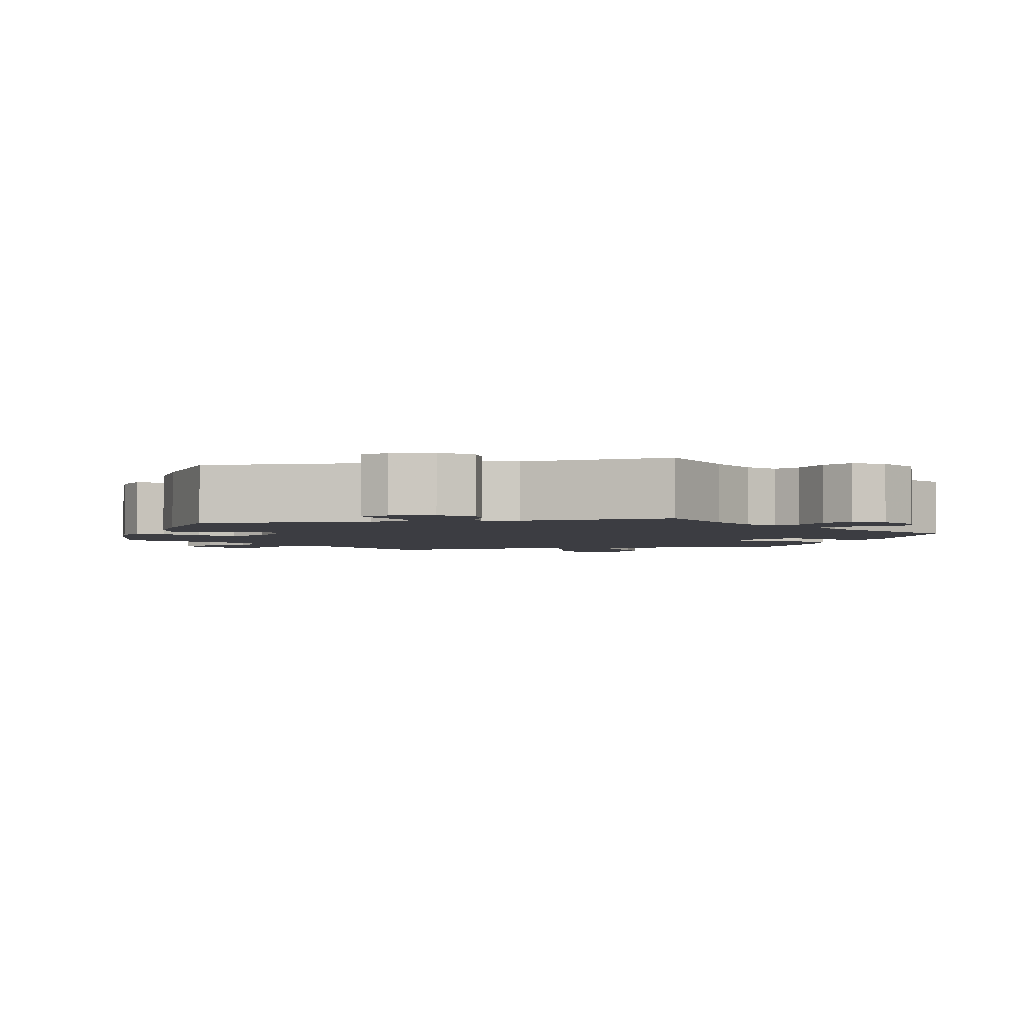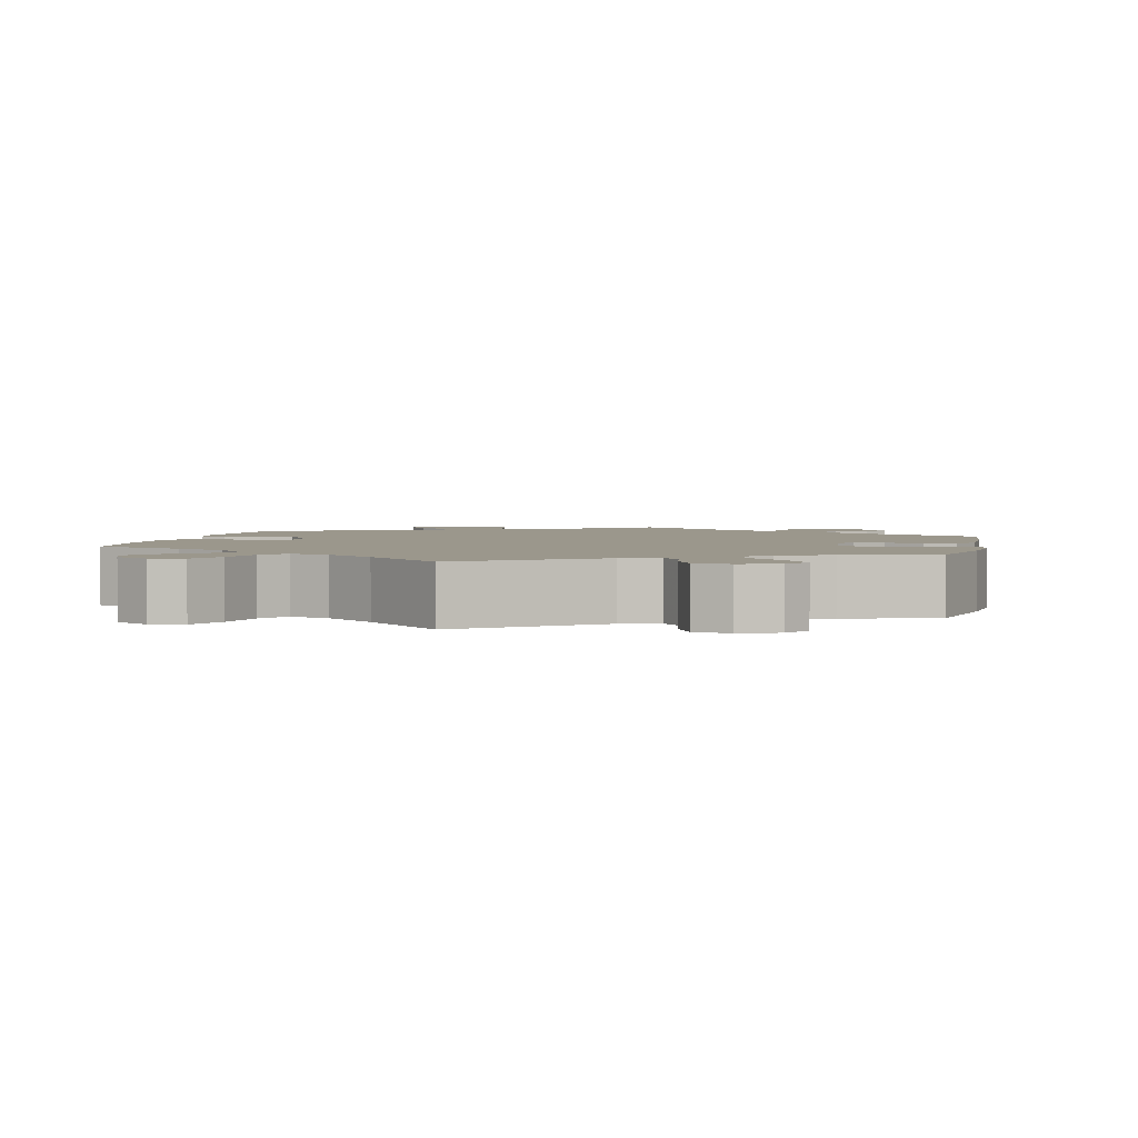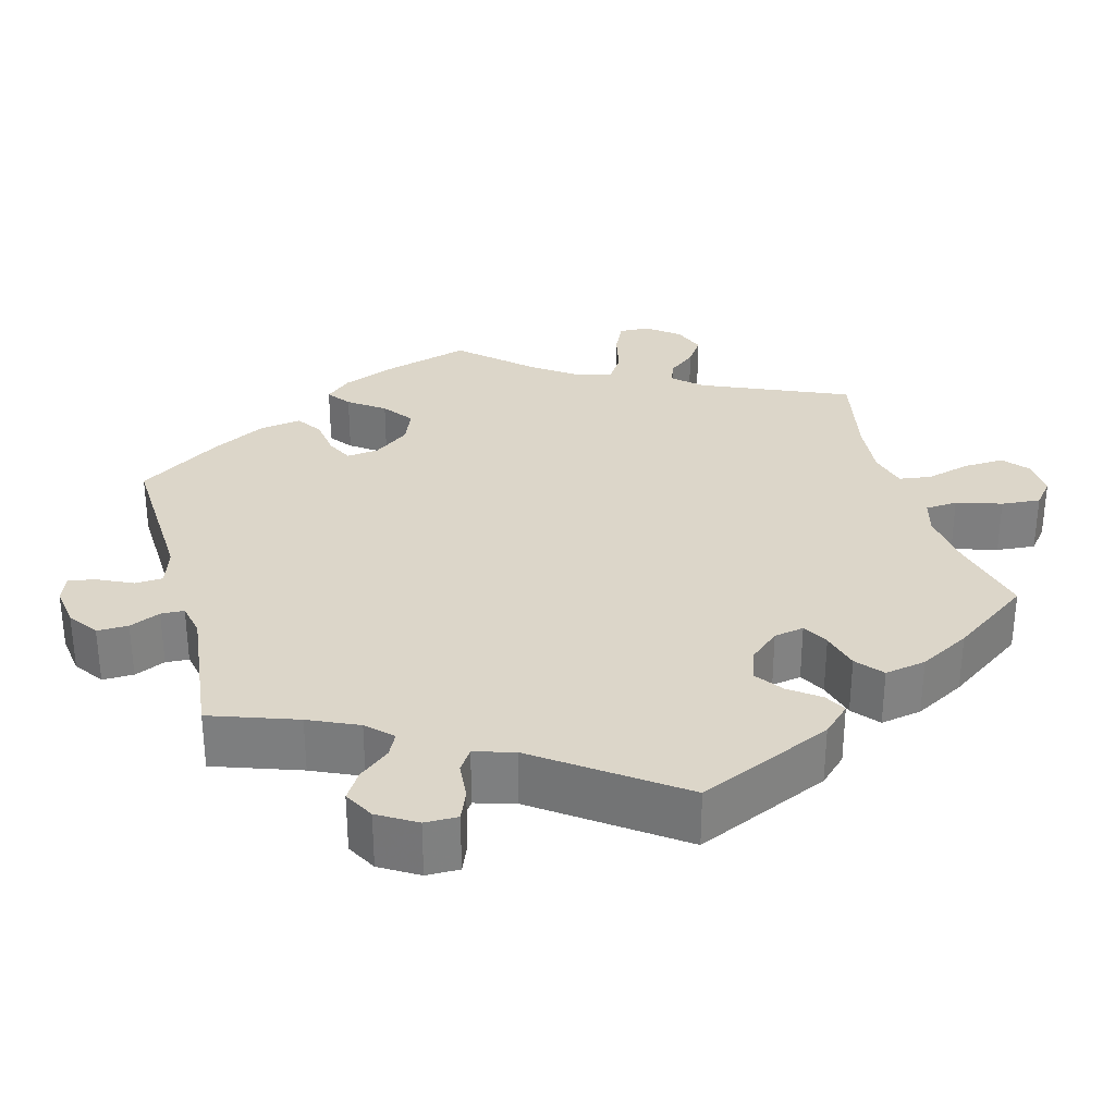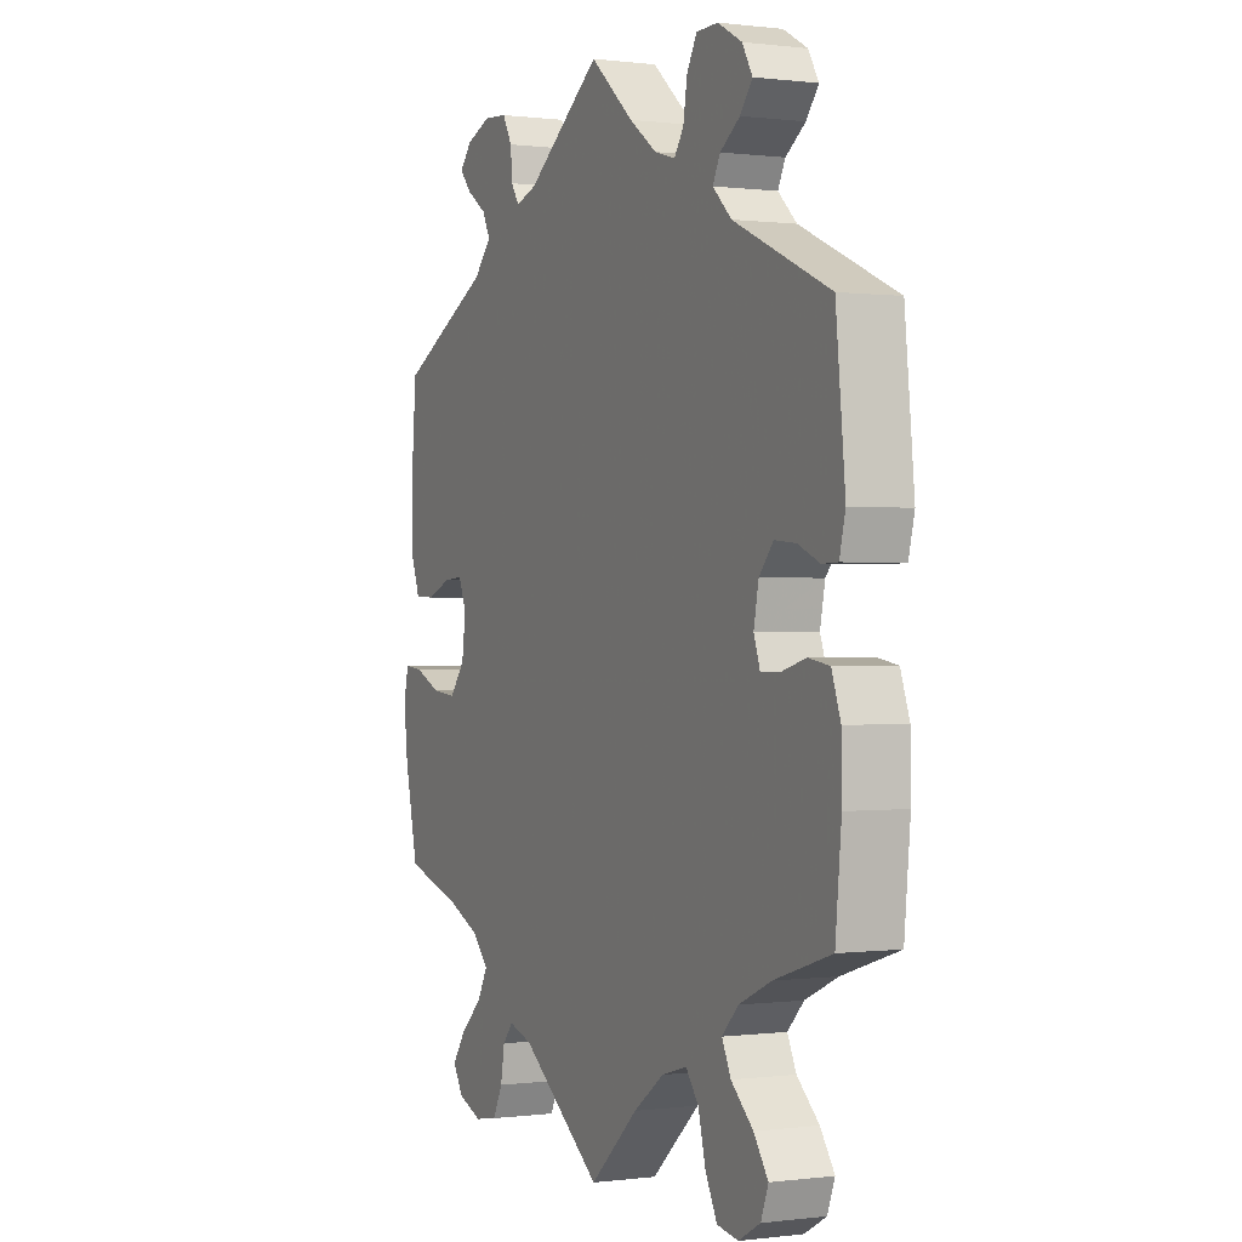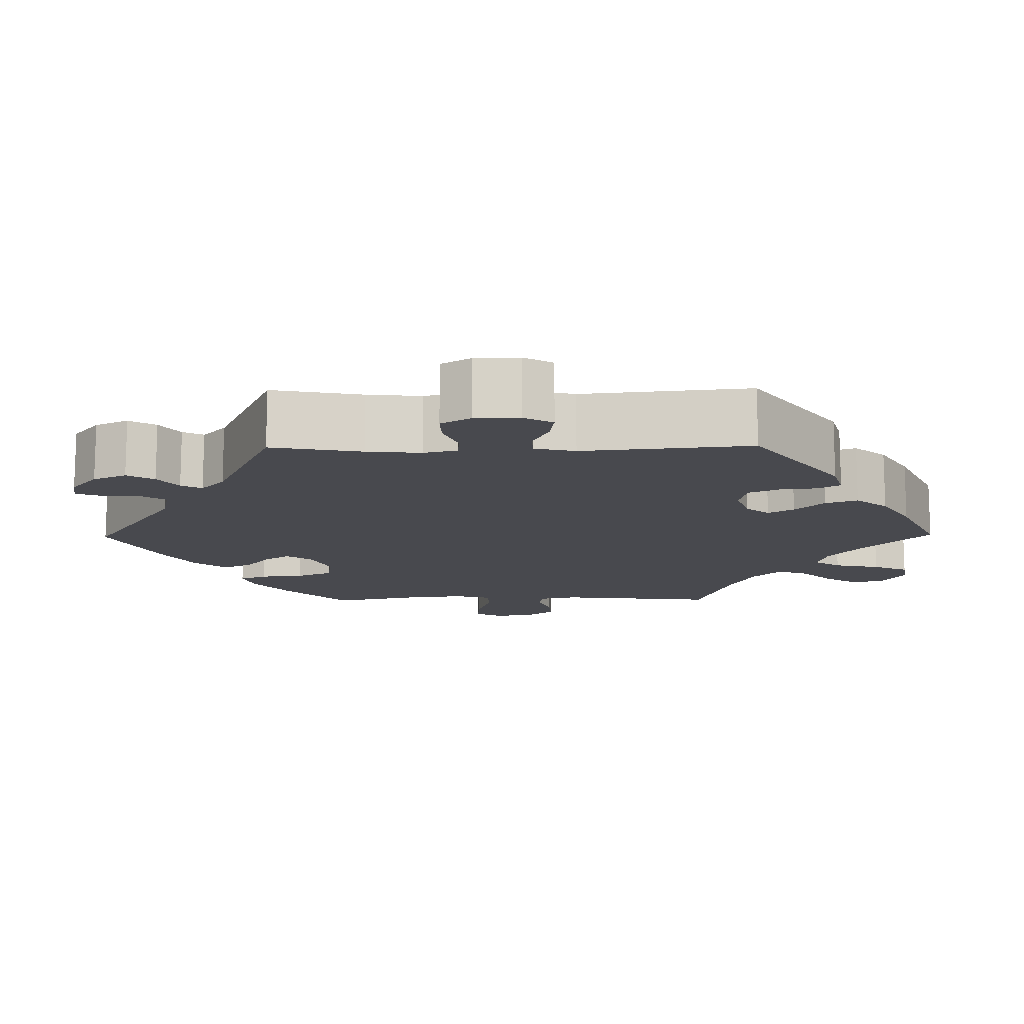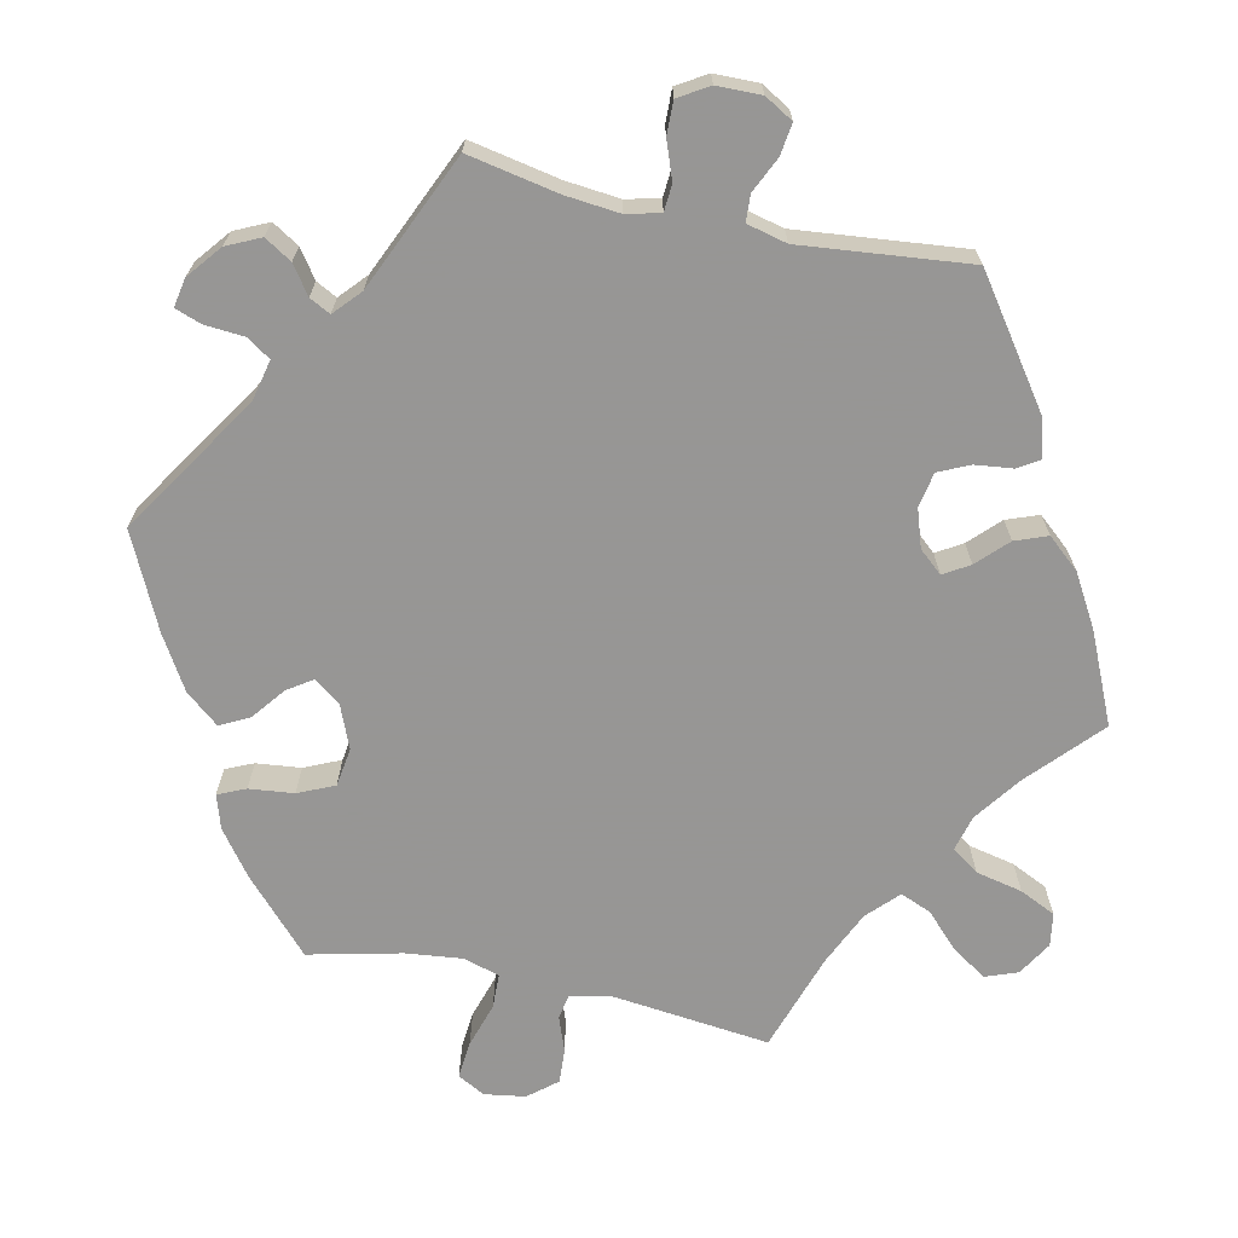
<metadata>
{"format":"obj","ext":"obj","renderer":"f3d","projection":"perspective","resolution":1024,"background":"white","views":[{"elev":-2.9,"azim":-18.2,"up":"+Y"},{"elev":2.8,"azim":-167.0,"up":"+Y"},{"elev":30.2,"azim":44.9,"up":"+Y"},{"elev":0.2,"azim":64.5,"up":"+Z"},{"elev":-12.7,"azim":30.8,"up":"+Y"},{"elev":-67.8,"azim":17.7,"up":"+Y"}]}
</metadata>
<code>
v 0.519 0.07 0.101
v 0.507 0.07 0.053
v 0.475 0.07 0.052
v 0.431 0.07 0.071
v 0.388 0.07 0.075
v 0.359 0.07 0.041
v 0.349 0.07 -0.009
v 0.362 0.07 -0.046
v 0.4 0.07 -0.045
v 0.45 0.07 -0.031
v 0.493 0.07 -0.038
v 0.511 0.07 -0.089
v 0.512 0.07 -0.164
v 0.5 0.07 -0.289
v 0.385 0.07 -0.326
v 0.319 0.07 -0.356
v 0.286 0.07 -0.39
v 0.304 0.07 -0.428
v 0.349 0.07 -0.469
v 0.378 0.07 -0.511
v 0.363 0.07 -0.551
v 0.319 0.07 -0.576
v 0.276 0.07 -0.569
v 0.252 0.07 -0.522
v 0.237 0.07 -0.463
v 0.211 0.07 -0.429
v 0.16 0.07 -0.444
v 0.098 0.07 -0.489
v 0 0.07 -0.578
v -0.165 0.07 -0.456
v -0.213 0.07 -0.441
v -0.234 0.07 -0.466
v -0.242 0.07 -0.513
v -0.262 0.07 -0.553
v -0.308 0.07 -0.561
v -0.357 0.07 -0.542
v -0.378 0.07 -0.508
v -0.35 0.07 -0.468
v -0.306 0.07 -0.427
v -0.285 0.07 -0.388
v -0.318 0.07 -0.353
v -0.384 0.07 -0.324
v -0.5 0.07 -0.289
v -0.527 0.07 -0.169
v -0.535 0.07 -0.099
v -0.525 0.07 -0.055
v -0.487 0.07 -0.059
v -0.435 0.07 -0.082
v -0.385 0.07 -0.087
v -0.354 0.07 -0.048
v -0.346 0.07 0.01
v -0.362 0.07 0.049
v -0.401 0.07 0.046
v -0.45 0.07 0.026
v -0.491 0.07 0.028
v -0.51 0.07 0.079
v -0.511 0.07 0.157
v -0.5 0.07 0.289
v -0.312 0.07 0.386
v -0.276 0.07 0.425
v -0.292 0.07 0.457
v -0.333 0.07 0.485
v -0.356 0.07 0.512
v -0.332 0.07 0.54
v -0.281 0.07 0.56
v -0.234 0.07 0.556
v -0.215 0.07 0.521
v -0.211 0.07 0.478
v -0.195 0.07 0.453
v -0.152 0.07 0.467
v 0 0.07 0.578
v 0.088 0.07 0.502
v 0.144 0.07 0.462
v 0.186 0.07 0.45
v 0.205 0.07 0.478
v 0.213 0.07 0.527
v 0.233 0.07 0.564
v 0.277 0.07 0.565
v 0.326 0.07 0.538
v 0.347 0.07 0.502
v 0.322 0.07 0.47
v 0.282 0.07 0.442
v 0.267 0.07 0.412
v 0.305 0.07 0.376
v 0.5 0.07 0.289
v 0.519 0 0.101
v 0.507 0 0.053
v 0.475 0 0.052
v 0.431 0 0.071
v 0.388 0 0.075
v 0.359 0 0.041
v 0.349 0 -0.009
v 0.362 0 -0.046
v 0.4 0 -0.045
v 0.45 0 -0.031
v 0.493 0 -0.038
v 0.511 0 -0.089
v 0.512 0 -0.164
v 0.5 0 -0.289
v 0.385 0 -0.326
v 0.319 0 -0.356
v 0.286 0 -0.39
v 0.304 0 -0.428
v 0.349 0 -0.469
v 0.378 0 -0.511
v 0.363 0 -0.551
v 0.319 0 -0.576
v 0.276 0 -0.569
v 0.252 0 -0.522
v 0.237 0 -0.463
v 0.211 0 -0.429
v 0.16 0 -0.444
v 0.098 0 -0.489
v 0 0 -0.578
v -0.165 0 -0.456
v -0.213 0 -0.441
v -0.234 0 -0.466
v -0.242 0 -0.513
v -0.262 0 -0.553
v -0.308 0 -0.561
v -0.357 0 -0.542
v -0.378 0 -0.508
v -0.35 0 -0.468
v -0.306 0 -0.427
v -0.285 0 -0.388
v -0.318 0 -0.353
v -0.384 0 -0.324
v -0.5 0 -0.289
v -0.527 0 -0.169
v -0.535 0 -0.099
v -0.525 0 -0.055
v -0.487 0 -0.059
v -0.435 0 -0.082
v -0.385 0 -0.087
v -0.354 0 -0.048
v -0.346 0 0.01
v -0.362 0 0.049
v -0.401 0 0.046
v -0.45 0 0.026
v -0.491 0 0.028
v -0.51 0 0.079
v -0.511 0 0.157
v -0.5 0 0.289
v -0.312 0 0.386
v -0.276 0 0.425
v -0.292 0 0.457
v -0.333 0 0.485
v -0.356 0 0.512
v -0.332 0 0.54
v -0.281 0 0.56
v -0.234 0 0.556
v -0.215 0 0.521
v -0.211 0 0.478
v -0.195 0 0.453
v -0.152 0 0.467
v 0 0 0.578
v 0.088 0 0.502
v 0.144 0 0.462
v 0.186 0 0.45
v 0.205 0 0.478
v 0.213 0 0.527
v 0.233 0 0.564
v 0.277 0 0.565
v 0.326 0 0.538
v 0.347 0 0.502
v 0.322 0 0.47
v 0.282 0 0.442
v 0.267 0 0.412
v 0.305 0 0.376
v 0.5 0 0.289
f 84 85 1 2
f 83 84 2 3
f 79 80 81 82
f 79 82 83
f 78 79 83
f 75 76 77 78
f 74 75 78 83
f 73 74 83 3
f 70 71 72
f 69 70 72 73
f 65 66 67 68
f 65 68 69
f 64 65 69
f 61 62 63 64
f 60 61 64 69
f 59 60 69 73
f 53 54 55 56
f 52 53 56 57
f 45 46 47 48
f 45 48 49
f 42 43 44 45
f 41 42 45 49
f 40 41 49 50
f 36 37 38 39
f 36 39 40
f 35 36 40
f 32 33 34 35
f 32 35 40
f 31 32 40 50
f 28 29 30
f 27 28 30 31
f 26 27 31 50
f 22 23 24 25
f 20 21 22 25
f 18 19 20 25
f 17 18 25 26
f 16 17 26 50
f 12 13 14 15
f 9 10 11 12
f 8 9 12 15
f 7 8 15 16
f 73 3 4
f 73 4 5
f 59 73 5 6
f 52 57 58 59
f 51 52 59 6
f 7 16 50 51
f 6 7 51
f 87 86 170 169
f 88 87 169 168
f 167 166 165 164
f 168 167 164
f 168 164 163
f 163 162 161 160
f 168 163 160 159
f 88 168 159 158
f 157 156 155
f 158 157 155 154
f 153 152 151 150
f 154 153 150
f 154 150 149
f 149 148 147 146
f 154 149 146 145
f 158 154 145 144
f 141 140 139 138
f 142 141 138 137
f 133 132 131 130
f 134 133 130
f 130 129 128 127
f 134 130 127 126
f 135 134 126 125
f 124 123 122 121
f 125 124 121
f 125 121 120
f 120 119 118 117
f 125 120 117
f 135 125 117 116
f 115 114 113
f 116 115 113 112
f 135 116 112 111
f 110 109 108 107
f 110 107 106 105
f 110 105 104 103
f 111 110 103 102
f 135 111 102 101
f 100 99 98 97
f 97 96 95 94
f 100 97 94 93
f 101 100 93 92
f 89 88 158
f 90 89 158
f 91 90 158 144
f 144 143 142 137
f 91 144 137 136
f 136 135 101 92
f 136 92 91
f 1 86 87 2
f 2 87 88 3
f 3 88 89 4
f 4 89 90 5
f 5 90 91 6
f 6 91 92 7
f 7 92 93 8
f 8 93 94 9
f 9 94 95 10
f 10 95 96 11
f 11 96 97 12
f 12 97 98 13
f 13 98 99 14
f 14 99 100 15
f 15 100 101 16
f 16 101 102 17
f 17 102 103 18
f 18 103 104 19
f 19 104 105 20
f 20 105 106 21
f 21 106 107 22
f 22 107 108 23
f 23 108 109 24
f 24 109 110 25
f 25 110 111 26
f 26 111 112 27
f 27 112 113 28
f 28 113 114 29
f 29 114 115 30
f 30 115 116 31
f 31 116 117 32
f 32 117 118 33
f 33 118 119 34
f 34 119 120 35
f 35 120 121 36
f 36 121 122 37
f 37 122 123 38
f 38 123 124 39
f 39 124 125 40
f 40 125 126 41
f 41 126 127 42
f 42 127 128 43
f 43 128 129 44
f 44 129 130 45
f 45 130 131 46
f 46 131 132 47
f 47 132 133 48
f 48 133 134 49
f 49 134 135 50
f 50 135 136 51
f 51 136 137 52
f 52 137 138 53
f 53 138 139 54
f 54 139 140 55
f 55 140 141 56
f 56 141 142 57
f 57 142 143 58
f 58 143 144 59
f 59 144 145 60
f 60 145 146 61
f 61 146 147 62
f 62 147 148 63
f 63 148 149 64
f 64 149 150 65
f 65 150 151 66
f 66 151 152 67
f 67 152 153 68
f 68 153 154 69
f 69 154 155 70
f 70 155 156 71
f 71 156 157 72
f 72 157 158 73
f 73 158 159 74
f 74 159 160 75
f 75 160 161 76
f 76 161 162 77
f 77 162 163 78
f 78 163 164 79
f 79 164 165 80
f 80 165 166 81
f 81 166 167 82
f 82 167 168 83
f 83 168 169 84
f 84 169 170 85
f 85 170 86 1

</code>
